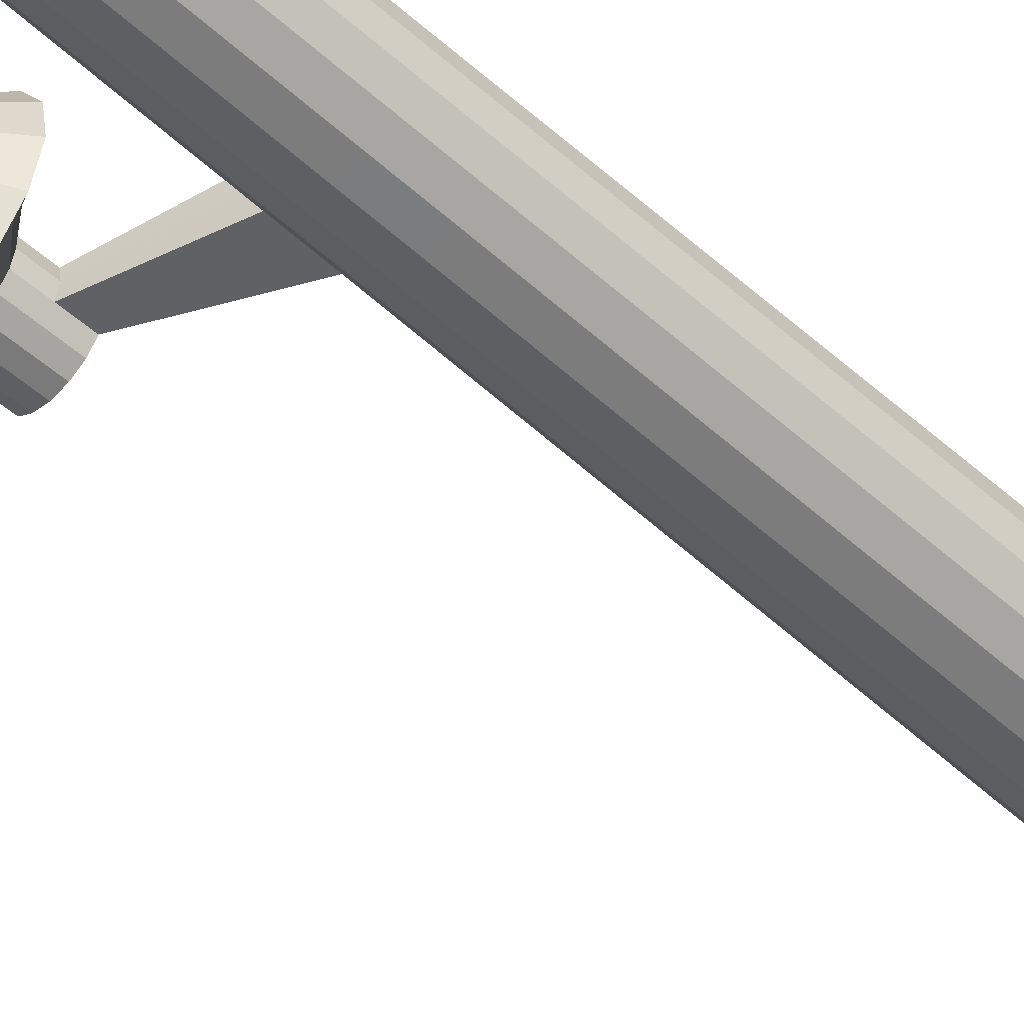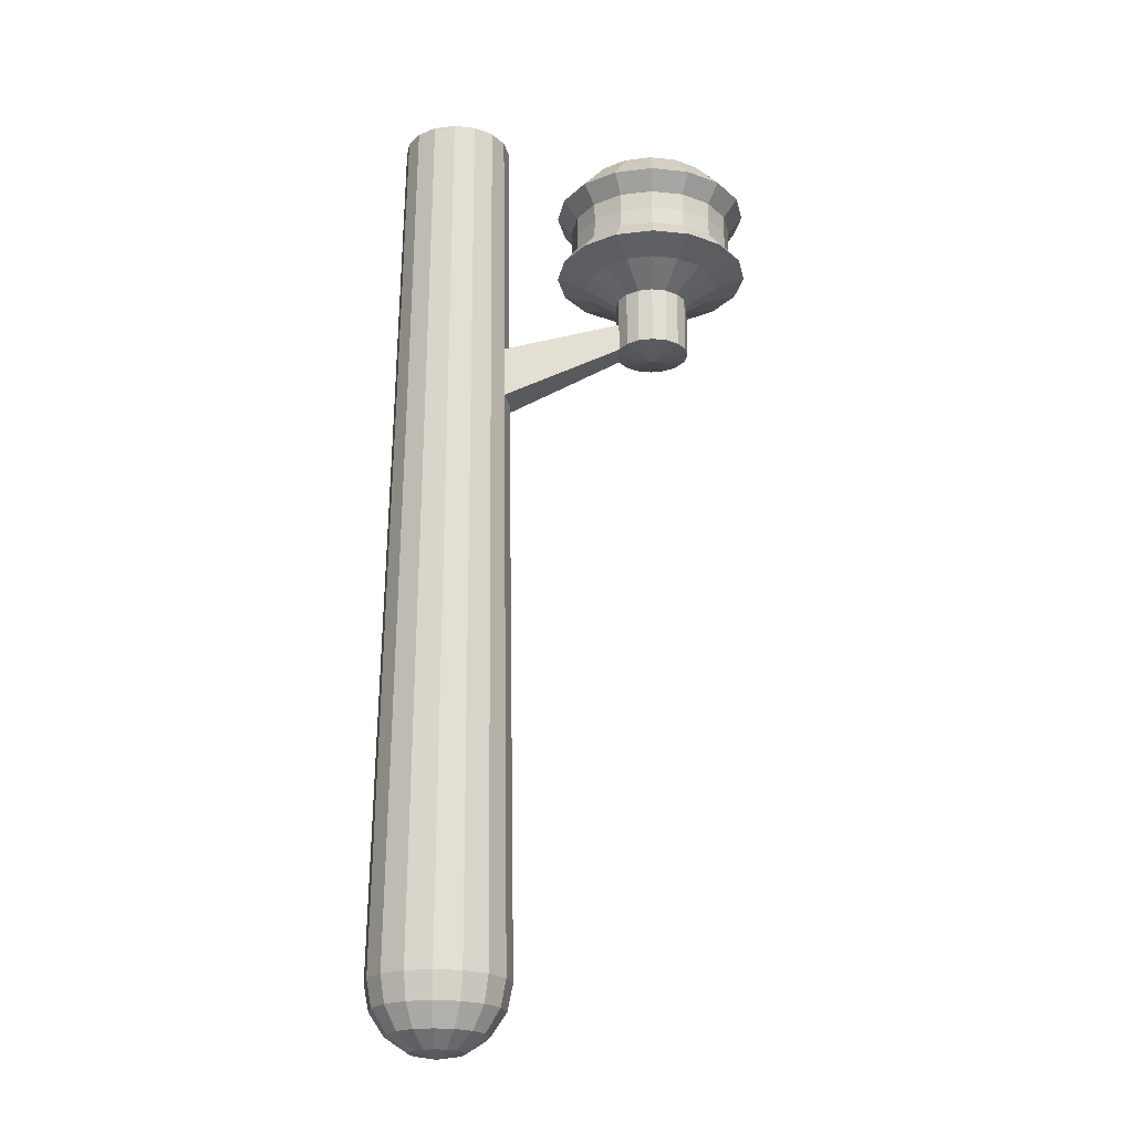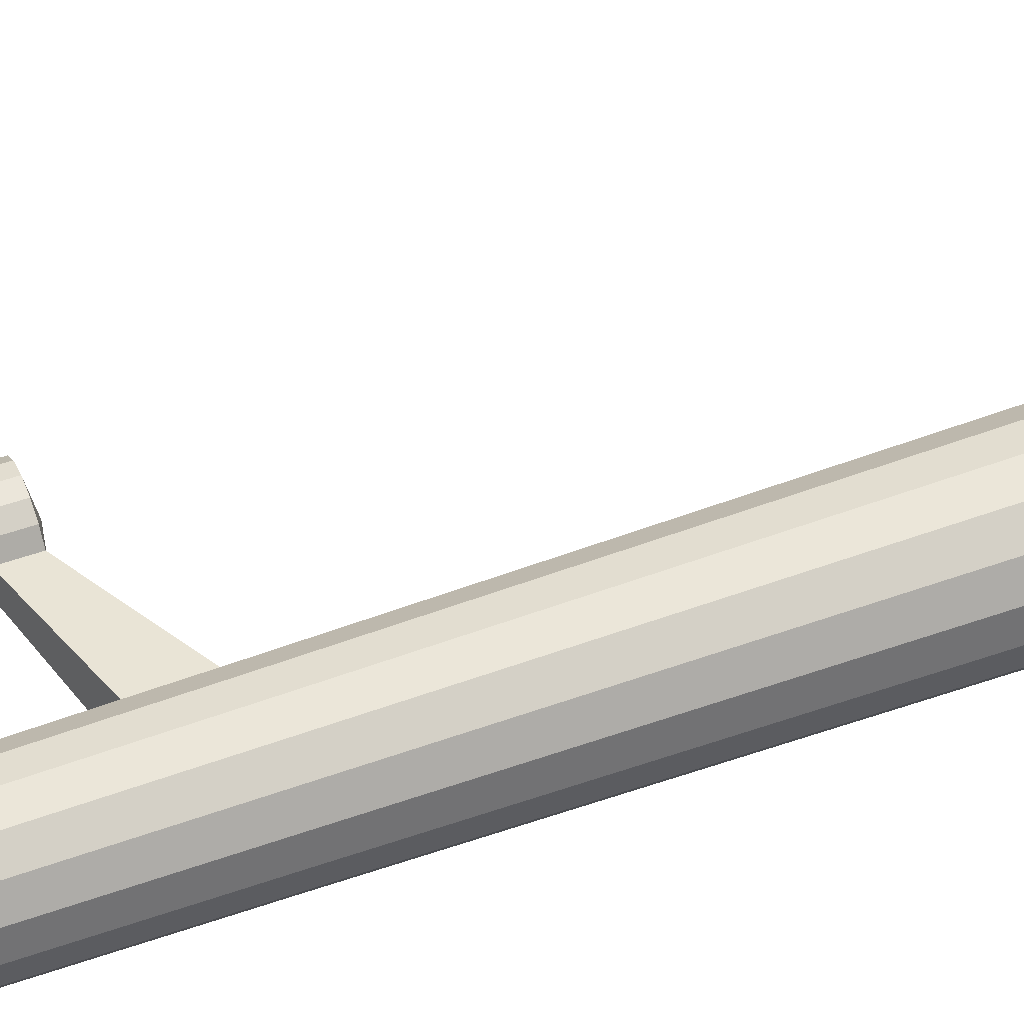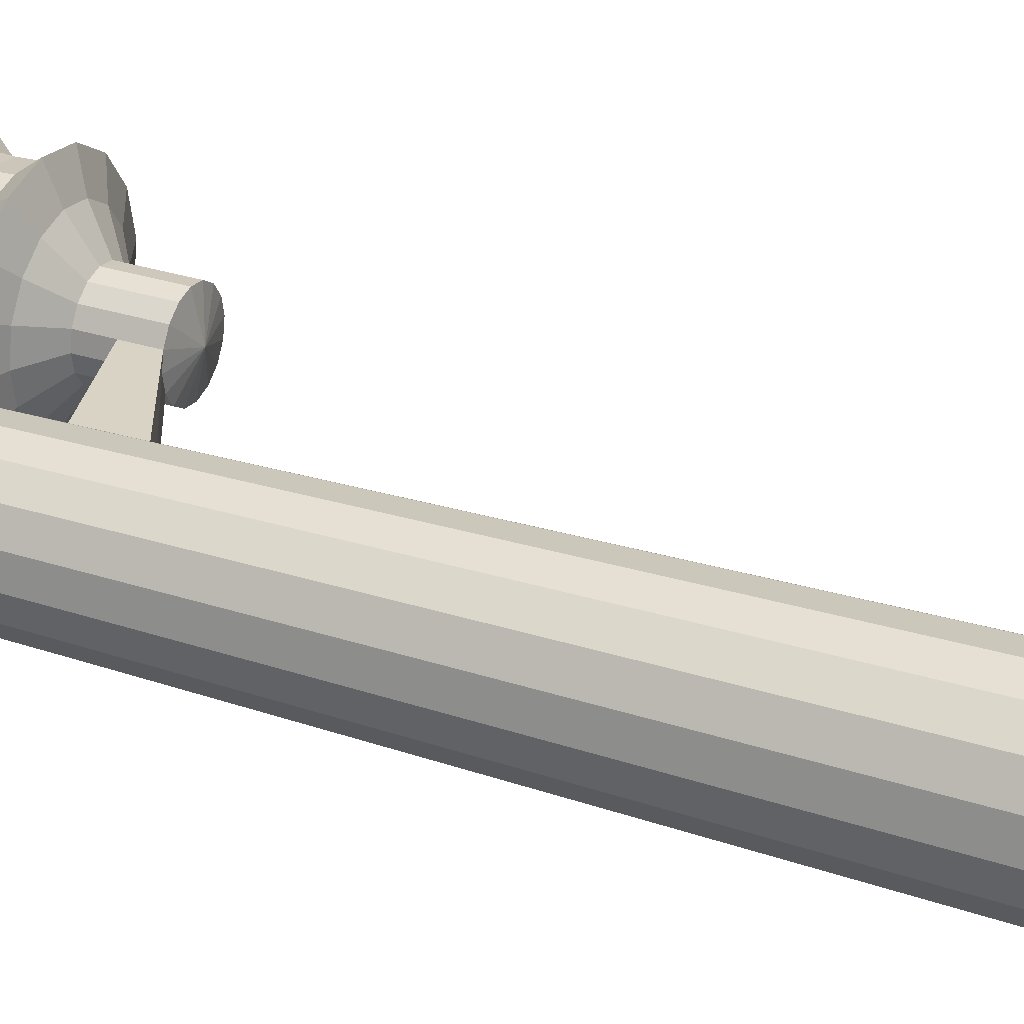
<metadata>
{"format":"obj","ext":"obj","renderer":"f3d","projection":"perspective","resolution":1024,"background":"white","views":[{"elev":-49.7,"azim":-134.9,"up":"+Z"},{"elev":-22.1,"azim":0.8,"up":"+Y"},{"elev":47.5,"azim":-112.5,"up":"+Z"},{"elev":31.8,"azim":-65.7,"up":"+Z"}]}
</metadata>
<code>
o Sphere_Sphere.002
v 0 -0.3827 -0.9239
v 0 -0.9239 -0.3827
v 0.3827 -0 -0.9239
v 0.3536 -0.3827 -0.8536
v 0.2706 -0.7071 -0.6533
v 0.1464 -0.9239 -0.3536
v 0.7071 -0 -0.7071
v 0.6533 -0.3827 -0.6533
v 0.5 -0.7071 -0.5
v 0.2706 -0.9239 -0.2706
v 0.9239 -0 -0.3827
v 0.8536 -0.3827 -0.3536
v 0.6533 -0.7071 -0.2706
v 0.3536 -0.9239 -0.1464
v 1 -0 -0
v 0.9239 -0.3827 -0
v 0.7071 -0.7071 -0
v 0.3827 -0.9239 -0
v 0.9239 -0 0.3827
v 0.8536 -0.3827 0.3536
v 0.6533 -0.7071 0.2706
v 0.3536 -0.9239 0.1464
v 0.7071 -0 0.7071
v 0.6533 -0.3827 0.6533
v 0.5 -0.7071 0.5
v 0.2706 -0.9239 0.2706
v 0.3827 -0 0.9239
v 0.3536 -0.3827 0.8536
v 0.2706 -0.7071 0.6533
v 0.1464 -0.9239 0.3536
v -0 -0 1
v -0 -0.3827 0.9239
v -0 -0.7071 0.7071
v -0 -0.9239 0.3827
v -0.3827 -0 0.9239
v -0.3536 -0.3827 0.8536
v -0.2706 -0.7071 0.6533
v -0.1464 -0.9239 0.3536
v -0.7071 -0 0.7071
v -0.6533 -0.3827 0.6533
v -0.5 -0.7071 0.5
v -0.2706 -0.9239 0.2706
v -0.9239 -0 0.3827
v -0.8536 -0.3827 0.3536
v -0.6533 -0.7071 0.2706
v -0.3536 -0.9239 0.1464
v -1 -0 -1e-06
v -0.9239 -0.3827 -1e-06
v -0.7071 -0.7071 -0
v -0.3827 -0.9239 -0
v -0.9239 -0 -0.3827
v -0.8536 -0.3827 -0.3536
v -0.6533 -0.7071 -0.2706
v -0.3536 -0.9239 -0.1464
v -0.7071 -0 -0.7071
v -0.6533 -0.3827 -0.6533
v -0.5 -0.7071 -0.5
v -0.2706 -0.9239 -0.2706
v -0.3827 -0 -0.9239
v -0.3536 -0.3827 -0.8536
v -0.2706 -0.7071 -0.6533
v -0.1464 -0.9239 -0.3536
v 1e-06 -0 -1
v 0 -0.7071 -0.7071
v 0 -1 -0
v -1e-06 13.01 -0.5657
v -1e-06 13.01 -0.7391
v 0.1172 13.01 -0.2828
v 0.2165 13.01 -0.5226
v 0.2828 13.01 -0.6828
v 0.3061 13.01 -0.7391
v 0.2165 13.01 -0.2165
v 0.4 13.01 -0.4
v 0.5226 13.01 -0.5226
v 0.5657 13.01 -0.5657
v 0.2828 13.01 -0.1172
v 0.5226 13.01 -0.2165
v 0.6828 13.01 -0.2828
v 0.7391 13.01 -0.3061
v 0.3061 13.01 -1e-06
v 0.5657 13.01 -1e-06
v 0.7391 13.01 -0
v 0.8 13.01 -0
v 0.2828 13.01 0.1172
v 0.5226 13.01 0.2165
v 0.6828 13.01 0.2828
v 0.7391 13.01 0.3061
v 0.2165 13.01 0.2165
v 0.4 13.01 0.4
v 0.5226 13.01 0.5226
v 0.5657 13.01 0.5657
v 0.1172 13.01 0.2828
v 0.2165 13.01 0.5226
v 0.2828 13.01 0.6828
v 0.3061 13.01 0.7391
v -1e-06 13.01 0.3061
v -1e-06 13.01 0.5657
v -1e-06 13.01 0.7391
v -1e-06 13.01 0.8
v -0.1172 13.01 0.2828
v -0.2165 13.01 0.5226
v -0.2828 13.01 0.6828
v -0.3061 13.01 0.7391
v -0.2165 13.01 0.2165
v -0.4 13.01 0.4
v -0.5226 13.01 0.5226
v -0.5657 13.01 0.5657
v -0.2828 13.01 0.1172
v -0.5226 13.01 0.2165
v -0.6828 13.01 0.2828
v -0.7391 13.01 0.3061
v -0.3061 13.01 -1e-06
v -0.5657 13.01 -1e-06
v -0.7391 13.01 -1e-06
v -0.8 13.01 -1e-06
v -0.2828 13.01 -0.1172
v -0.5226 13.01 -0.2165
v -0.6828 13.01 -0.2828
v -0.7391 13.01 -0.3061
v -0.2165 13.01 -0.2165
v -0.4 13.01 -0.4
v -0.5226 13.01 -0.5226
v -0.5657 13.01 -0.5657
v -0.1172 13.01 -0.2828
v -0.2165 13.01 -0.5226
v -0.2828 13.01 -0.6828
v -0.3061 13.01 -0.7391
v -1e-06 13.01 -0
v -1e-06 13.01 -0.3061
v -0 13.01 -0.8
v 0.8626 8.617 -0
v -0.7969 8.617 -0.3301
v -1e-06 8.617 0.8626
v 0.7969 8.617 -0.3301
v 0.6099 8.617 -0.6099
v 0.3301 8.617 -0.7969
v -0.8626 8.617 -1e-06
v 0.7969 8.617 0.3301
v -0.6099 8.617 -0.6099
v -0.7969 8.617 0.3301
v 0.3301 8.617 0.7969
v 0.6099 8.617 0.6099
v 0 8.617 -0.8626
v -0.3301 8.617 -0.7969
v -0.6099 8.617 0.6099
v -0.3301 8.617 0.7969
v 0.8525 9.383 -0
v 0.7876 9.383 0.3262
v -0.6028 9.383 -0.6028
v 0.6028 9.383 0.6028
v -0.3262 9.383 -0.7876
v -0.3262 9.383 0.7876
v -0.7876 9.383 -0.3262
v -1e-06 9.383 0.8525
v 0.7876 9.383 -0.3262
v 0.6028 9.383 -0.6028
v 0.3262 9.383 -0.7876
v -0.8525 9.383 -1e-06
v -0.7876 9.383 0.3262
v 0.3262 9.383 0.7876
v 0 9.383 -0.8525
v -0.6028 9.383 0.6028
v 3 12.29 -0.9899
v 3 11.81 -1.423
v 3 10.74 -1.423
v 3 10.26 -0.5358
v 3.205 12.29 -0.495
v 3.379 12.29 -0.9146
v 3.544 11.81 -1.314
v 3.46 11.28 -1.109
v 3.544 10.74 -1.314
v 3.379 10.57 -0.9146
v 3.205 10.26 -0.495
v 3.379 12.29 -0.3788
v 3.7 12.29 -0.7
v 4.006 11.81 -1.006
v 3.849 11.28 -0.8491
v 4.006 10.74 -1.006
v 3.7 10.57 -0.7
v 3.379 10.26 -0.3788
v 3.495 12.29 -0.205
v 3.915 12.29 -0.3788
v 4.314 11.81 -0.5445
v 4.109 11.28 -0.4595
v 4.314 10.74 -0.5445
v 3.915 10.57 -0.3788
v 3.495 10.26 -0.205
v 3.536 12.29 -0
v 3.99 12.29 -0
v 4.423 11.81 0
v 4.201 11.28 0
v 4.423 10.74 0
v 3.99 10.57 -0
v 3.536 10.26 0
v 3.495 12.29 0.205
v 3.915 12.29 0.3788
v 4.314 11.81 0.5445
v 4.109 11.28 0.4595
v 4.314 10.74 0.5445
v 3.915 10.57 0.3788
v 3.495 10.26 0.205
v 3.379 12.29 0.3788
v 3.7 12.29 0.7
v 4.006 11.81 1.006
v 3.849 11.28 0.8491
v 4.006 10.74 1.006
v 3.7 10.57 0.7
v 3.379 10.26 0.3788
v 3.205 12.29 0.495
v 3.379 12.29 0.9146
v 3.544 11.81 1.314
v 3.46 11.28 1.109
v 3.544 10.74 1.314
v 3.379 10.57 0.9146
v 3.205 10.26 0.495
v 3 12.29 0.5358
v 3 12.29 0.9899
v 3 11.81 1.423
v 3 11.28 1.201
v 3 10.74 1.423
v 3 10.57 0.9899
v 3 10.26 0.5358
v 2.795 12.29 0.495
v 2.621 12.29 0.9146
v 2.456 11.81 1.314
v 2.54 11.28 1.109
v 2.456 10.74 1.314
v 2.621 10.57 0.9146
v 2.795 10.26 0.495
v 2.621 12.29 0.3788
v 2.3 12.29 0.7
v 1.994 11.81 1.006
v 2.151 11.28 0.8491
v 1.994 10.74 1.006
v 2.3 10.57 0.7
v 2.621 10.26 0.3788
v 2.505 12.29 0.205
v 2.085 12.29 0.3788
v 1.686 11.81 0.5445
v 1.891 11.28 0.4595
v 1.686 10.74 0.5445
v 2.085 10.57 0.3788
v 2.505 10.26 0.205
v 2.464 12.29 -0
v 2.01 12.29 -1e-06
v 1.577 11.81 -1e-06
v 1.799 11.28 -1e-06
v 1.577 10.74 -1e-06
v 2.01 10.57 -1e-06
v 2.464 10.26 -0
v 2.505 12.29 -0.205
v 2.085 12.29 -0.3788
v 1.686 11.81 -0.5445
v 1.891 11.28 -0.4595
v 1.686 10.74 -0.5445
v 2.085 10.57 -0.3788
v 2.505 10.26 -0.205
v 2.621 12.29 -0.3788
v 2.3 12.29 -0.7
v 1.994 11.81 -1.006
v 2.151 11.28 -0.8491
v 1.994 10.74 -1.006
v 2.3 10.57 -0.7
v 2.621 10.26 -0.3788
v 2.795 12.29 -0.495
v 2.621 12.29 -0.9146
v 2.456 11.81 -1.314
v 2.54 11.28 -1.109
v 2.456 10.74 -1.314
v 2.621 10.57 -0.9146
v 2.795 10.26 -0.495
v 3 12.29 0
v 3 12.29 -0.5358
v 3 11.28 -1.201
v 3 10.57 -0.9899
v 3.464 11.55 -1.12
v 3.857 11.55 -0.857
v 4.12 11.55 -0.4638
v 4.212 11.55 0
v 4.12 11.55 0.4638
v 3.857 11.55 0.857
v 3.464 11.55 1.12
v 3 11.55 1.212
v 2.536 11.55 1.12
v 2.143 11.55 0.857
v 1.88 11.55 0.4638
v 1.788 11.55 -1e-06
v 1.88 11.55 -0.4638
v 2.143 11.55 -0.857
v 2.536 11.55 -1.12
v 3 11.55 -1.212
v 3.464 11.01 -1.12
v 3.857 11.01 -0.857
v 4.12 11.01 -0.4638
v 4.212 11.01 0
v 4.12 11.01 0.4638
v 3.857 11.01 0.857
v 3.464 11.01 1.12
v 3 11.01 1.212
v 2.536 11.01 1.12
v 2.143 11.01 0.857
v 1.88 11.01 0.4638
v 1.788 11.01 -1e-06
v 1.88 11.01 -0.4638
v 2.143 11.01 -0.857
v 2.536 11.01 -1.12
v 3 11.01 -1.212
v 3 9.425 -0.5358
v 3.205 9.425 -0.495
v 3.379 9.425 -0.3788
v 3.495 9.425 -0.205
v 3.536 9.425 -0
v 3.495 9.425 0.205
v 3.379 9.425 0.3788
v 3.205 9.425 0.495
v 3 9.425 0.5358
v 2.795 9.425 0.495
v 2.621 9.425 0.3788
v 2.505 9.425 0.205
v 2.464 9.425 -0
v 2.505 9.425 -0.205
v 2.621 9.425 -0.3788
v 2.795 9.425 -0.495
v 3 9.318 -0
v 2.464 9.845 -0
v 3.205 9.845 0.495
v 2.505 9.845 0.205
v 2.505 9.845 -0.205
v 2.621 9.845 0.3788
v 3.495 9.845 0.205
v 3.379 9.845 0.3788
v 2.621 9.845 -0.3788
v 2.795 9.845 -0.495
v 3 9.845 0.5358
v 2.795 9.845 0.495
v 3.379 9.845 -0.3788
v 3.495 9.845 -0.205
v 3.536 9.845 -0
v 3 9.845 -0.5358
v 3.205 9.845 -0.495
f 1 63 3 4
f 65 2 6
f 64 1 4 5
f 2 64 5 6
f 65 6 10
f 5 4 8 9
f 6 5 9 10
f 4 3 7 8
f 10 9 13 14
f 8 7 11 12
f 65 10 14
f 9 8 12 13
f 14 13 17 18
f 12 11 15 16
f 65 14 18
f 13 12 16 17
f 65 18 22
f 17 16 20 21
f 18 17 21 22
f 16 15 19 20
f 21 20 24 25
f 22 21 25 26
f 20 19 23 24
f 65 22 26
f 26 25 29 30
f 24 23 27 28
f 65 26 30
f 25 24 28 29
f 28 27 31 32
f 65 30 34
f 29 28 32 33
f 30 29 33 34
f 65 34 38
f 33 32 36 37
f 34 33 37 38
f 32 31 35 36
f 38 37 41 42
f 36 35 39 40
f 65 38 42
f 37 36 40 41
f 42 41 45 46
f 40 39 43 44
f 65 42 46
f 41 40 44 45
f 65 46 50
f 45 44 48 49
f 46 45 49 50
f 44 43 47 48
f 65 50 54
f 49 48 52 53
f 147 155 79 83
f 148 147 83 87
f 50 49 53 54
f 48 47 51 52
f 149 153 119 123
f 153 158 115 119
f 152 154 99 103
f 54 53 57 58
f 52 51 55 56
f 154 160 95 99
f 155 156 75 79
f 65 54 58
f 53 52 56 57
f 156 157 71 75
f 58 57 61 62
f 56 55 59 60
f 157 161 130 71
f 158 159 111 115
f 65 58 62
f 57 56 60 61
f 150 148 87 91
f 151 149 123 127
f 159 162 107 111
f 65 62 2
f 61 60 1 64
f 160 150 91 95
f 161 151 127 130
f 62 61 64 2
f 60 59 63 1
f 162 152 103 107
f 67 66 69 70
f 129 128 68
f 130 67 70 71
f 66 129 68 69
f 71 70 74 75
f 69 68 72 73
f 70 69 73 74
f 68 128 72
f 73 72 76 77
f 74 73 77 78
f 72 128 76
f 75 74 78 79
f 78 77 81 82
f 76 128 80
f 79 78 82 83
f 77 76 80 81
f 80 128 84
f 83 82 86 87
f 81 80 84 85
f 82 81 85 86
f 87 86 90 91
f 85 84 88 89
f 86 85 89 90
f 84 128 88
f 90 89 93 94
f 88 128 92
f 91 90 94 95
f 89 88 92 93
f 94 93 97 98
f 92 128 96
f 95 94 98 99
f 93 92 96 97
f 99 98 102 103
f 97 96 100 101
f 98 97 101 102
f 96 128 100
f 103 102 106 107
f 101 100 104 105
f 102 101 105 106
f 100 128 104
f 106 105 109 110
f 104 128 108
f 107 106 110 111
f 105 104 108 109
f 110 109 113 114
f 108 128 112
f 111 110 114 115
f 109 108 112 113
f 115 114 118 119
f 113 112 116 117
f 114 113 117 118
f 112 128 116
f 117 116 120 121
f 118 117 121 122
f 116 128 120
f 119 118 122 123
f 122 121 125 126
f 120 128 124
f 123 122 126 127
f 121 120 124 125
f 124 128 129
f 127 126 67 130
f 125 124 129 66
f 126 125 66 67
f 39 35 146 145
f 63 59 144 143
f 27 23 142 141
f 43 39 145 140
f 59 55 139 144
f 23 19 138 142
f 47 43 140 137
f 3 63 143 136
f 7 3 136 135
f 11 7 135 134
f 31 27 141 133
f 35 31 133 146
f 51 47 137 132
f 55 51 132 139
f 19 15 131 138
f 15 11 134 131
f 145 146 152 162
f 143 144 151 161
f 141 142 150 160
f 140 145 162 159
f 144 139 149 151
f 142 138 148 150
f 137 140 159 158
f 136 143 161 157
f 135 136 157 156
f 134 135 156 155
f 133 141 160 154
f 146 133 154 152
f 132 137 158 153
f 139 132 153 149
f 275 165 171 172
f 291 164 169 276
f 163 273 167 168
f 166 275 172 173
f 307 274 170 292
f 164 163 168 169
f 273 272 167
f 168 167 174 175
f 173 172 179 180
f 292 170 177 293
f 169 168 175 176
f 167 272 174
f 172 171 178 179
f 276 169 176 277
f 180 179 186 187
f 293 177 184 294
f 176 175 182 183
f 174 272 181
f 179 178 185 186
f 277 176 183 278
f 175 174 181 182
f 181 272 188
f 331 326 315 314
f 186 185 192 193
f 278 183 190 279
f 182 181 188 189
f 187 186 193 194
f 294 184 191 295
f 183 182 189 190
f 193 192 199 200
f 279 190 197 280
f 189 188 195 196
f 194 193 200 201
f 295 191 198 296
f 190 189 196 197
f 188 272 195
f 340 336 310 309
f 201 200 207 208
f 296 198 205 297
f 197 196 203 204
f 195 272 202
f 329 327 319 318
f 200 199 206 207
f 280 197 204 281
f 196 195 202 203
f 297 205 212 298
f 204 203 210 211
f 202 272 209
f 338 330 313 312
f 207 206 213 214
f 281 204 211 282
f 203 202 209 210
f 208 207 214 215
f 328 332 322 321
f 214 213 220 221
f 282 211 218 283
f 210 209 216 217
f 215 214 221 222
f 298 212 219 299
f 211 210 217 218
f 209 272 216
f 283 218 225 284
f 217 216 223 224
f 222 221 228 229
f 299 219 226 300
f 218 217 224 225
f 216 272 223
f 335 329 318 317
f 221 220 227 228
f 229 228 235 236
f 300 226 233 301
f 225 224 231 232
f 223 272 230
f 330 331 314 313
f 228 227 234 235
f 284 225 232 285
f 224 223 230 231
f 232 231 238 239
f 230 272 237
f 333 339 308 323
f 235 234 241 242
f 285 232 239 286
f 231 230 237 238
f 236 235 242 243
f 301 233 240 302
f 332 333 323 322
f 242 241 248 249
f 286 239 246 287
f 238 237 244 245
f 243 242 249 250
f 302 240 247 303
f 239 238 245 246
f 237 272 244
f 245 244 251 252
f 250 249 256 257
f 303 247 254 304
f 246 245 252 253
f 244 272 251
f 249 248 255 256
f 287 246 253 288
f 257 256 263 264
f 304 254 261 305
f 253 252 259 260
f 251 272 258
f 336 337 311 310
f 256 255 262 263
f 288 253 260 289
f 252 251 258 259
f 258 272 265
f 337 338 312 311
f 263 262 269 270
f 289 260 267 290
f 259 258 265 266
f 264 263 270 271
f 305 261 268 306
f 260 259 266 267
f 270 269 165 275
f 290 267 164 291
f 266 265 273 163
f 271 270 275 166
f 306 268 274 307
f 267 266 163 164
f 265 272 273
f 339 340 309 308
f 268 290 291 274
f 261 289 290 268
f 254 288 289 261
f 247 287 288 254
f 240 286 287 247
f 233 285 286 240
f 226 284 285 233
f 219 283 284 226
f 212 282 283 219
f 205 281 282 212
f 198 280 281 205
f 191 279 280 198
f 184 278 279 191
f 177 277 278 184
f 170 276 277 177
f 274 291 276 170
f 269 306 307 165
f 262 305 306 269
f 255 304 305 262
f 248 303 304 255
f 241 302 303 248
f 234 301 302 241
f 227 300 301 234
f 220 299 300 227
f 213 298 299 220
f 206 297 298 213
f 199 296 297 206
f 192 295 296 199
f 185 294 295 192
f 178 293 294 185
f 171 292 293 178
f 165 307 292 171
f 324 308 309
f 324 309 310
f 324 310 311
f 324 311 312
f 324 312 313
f 324 313 314
f 324 314 315
f 324 315 316
f 324 316 317
f 324 317 318
f 324 318 319
f 324 319 320
f 324 320 321
f 324 321 322
f 324 322 323
f 324 323 308
f 166 173 340 339
f 187 194 338 337
f 180 187 337 336
f 222 229 335 334
f 264 271 333 332
f 271 166 339 333
f 201 208 331 330
f 229 236 329 335
f 257 264 332 328
f 194 201 330 338
f 236 243 327 329
f 173 180 336 340
f 208 215 326 331
f 215 222 334 326
f 243 250 325 327
f 250 257 328 325
f 335 317 316 334
f 326 334 316 315
f 138 319 327 148
f 155 328 321 134
f 147 325 328 155
f 148 327 325 147
f 131 320 319 138
f 131 134 321 320

</code>
